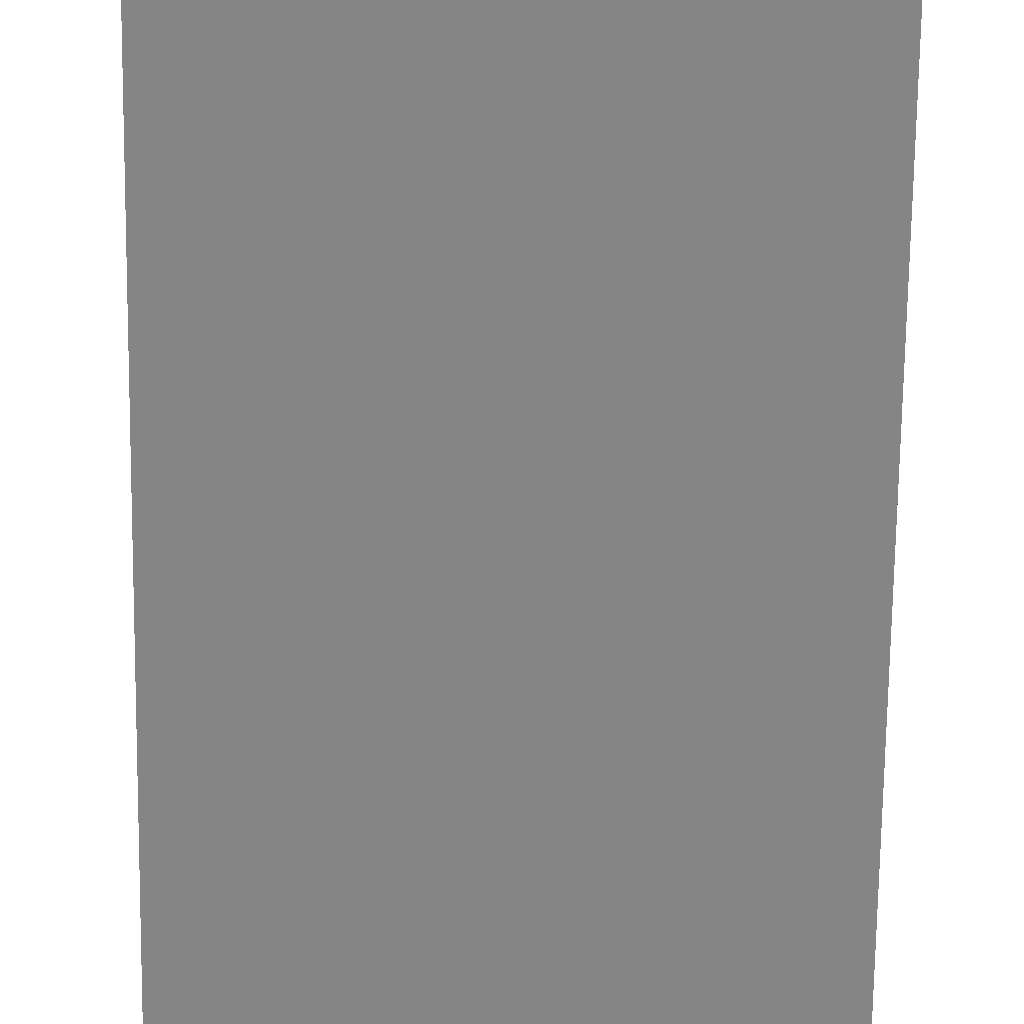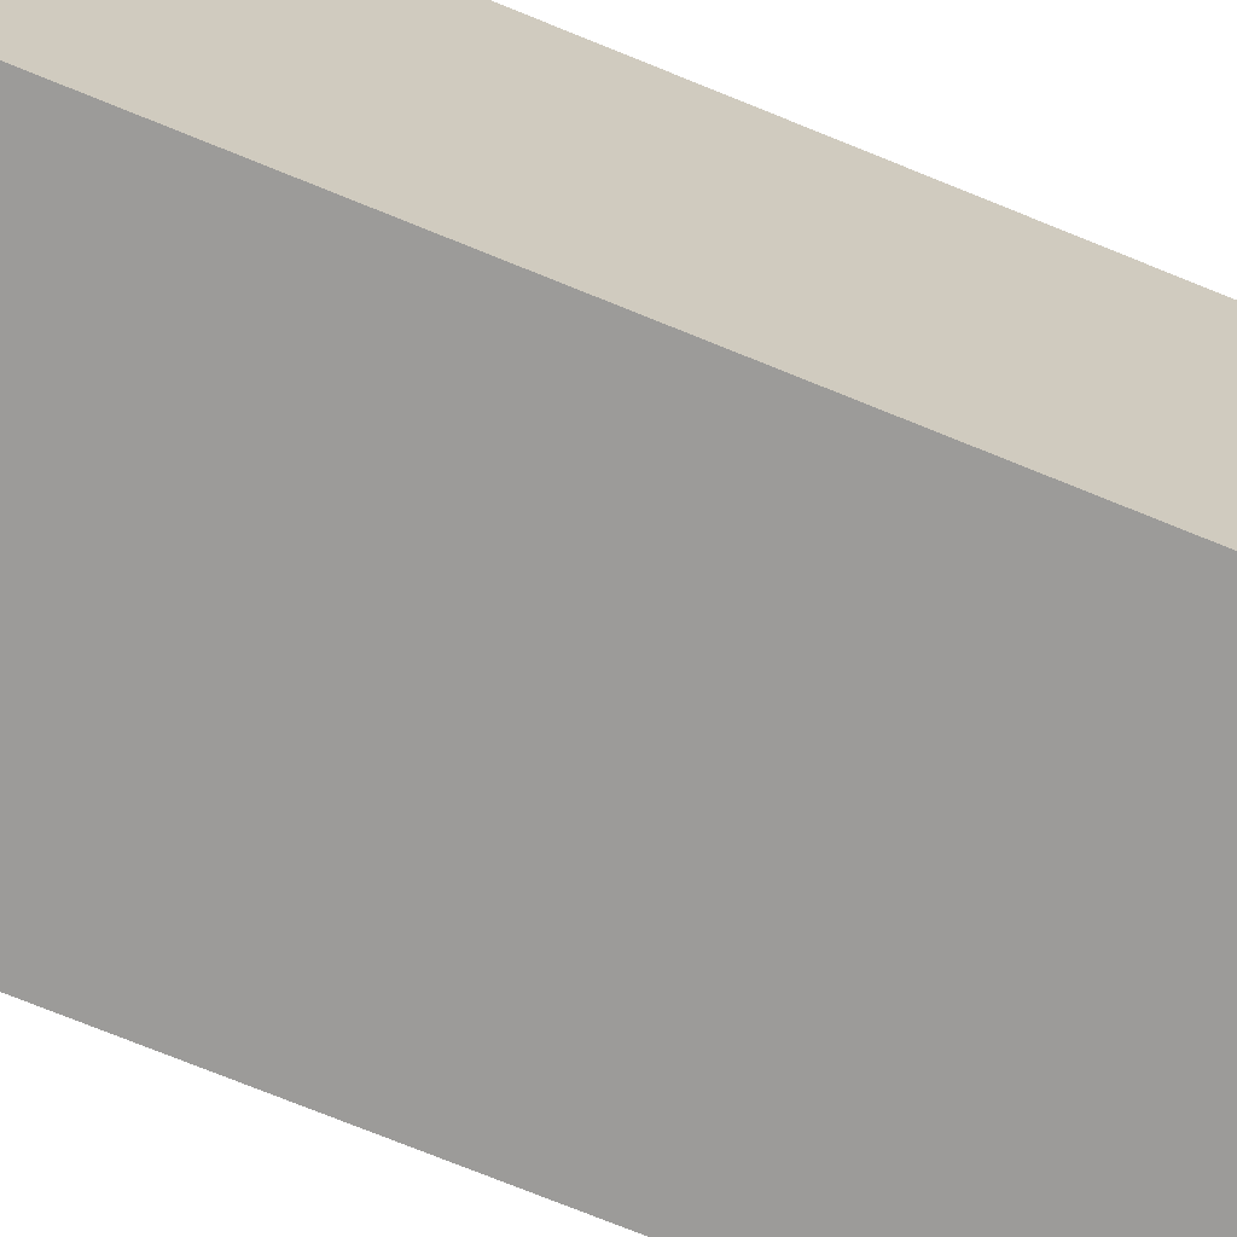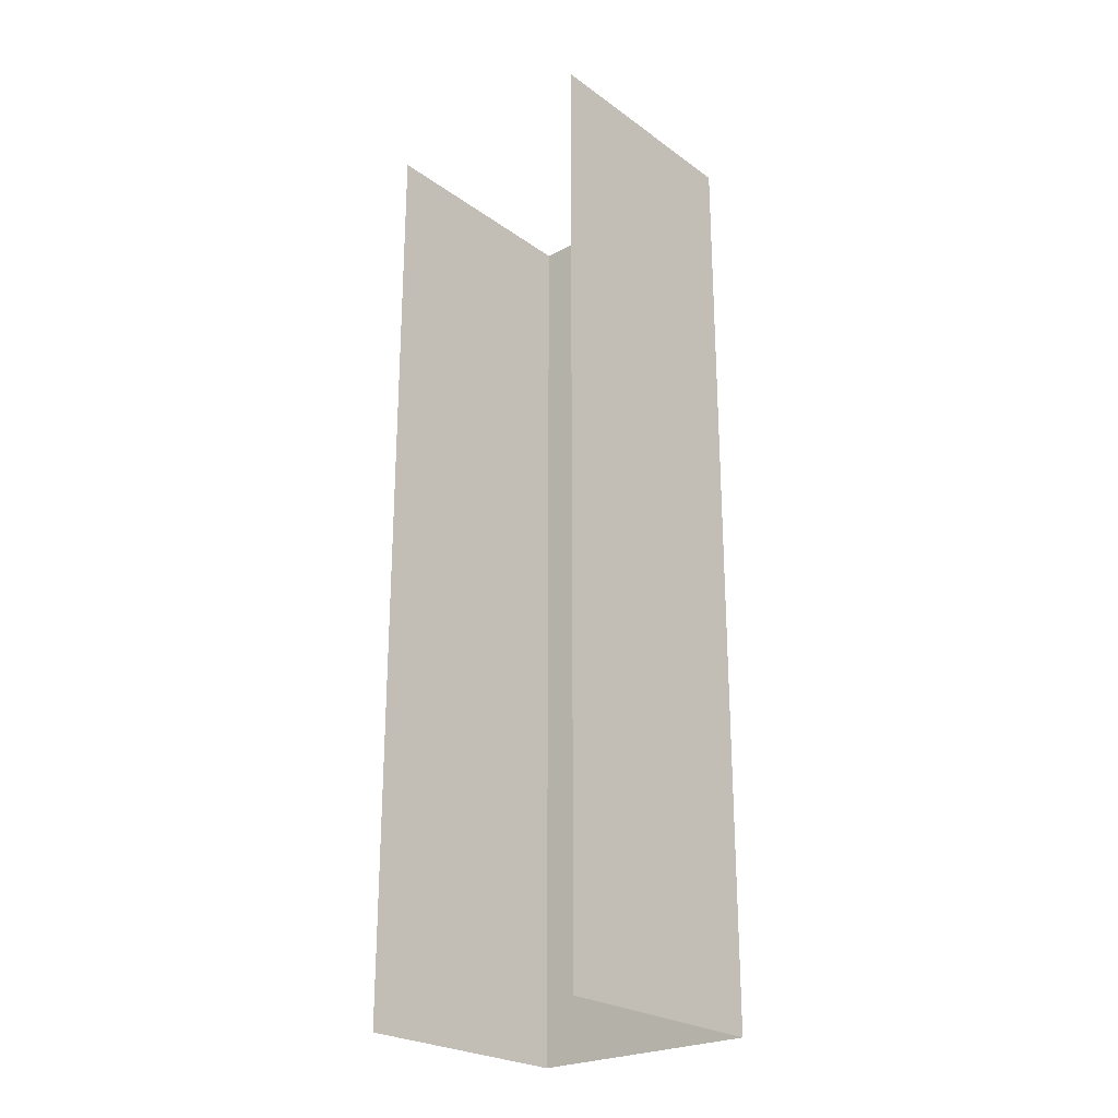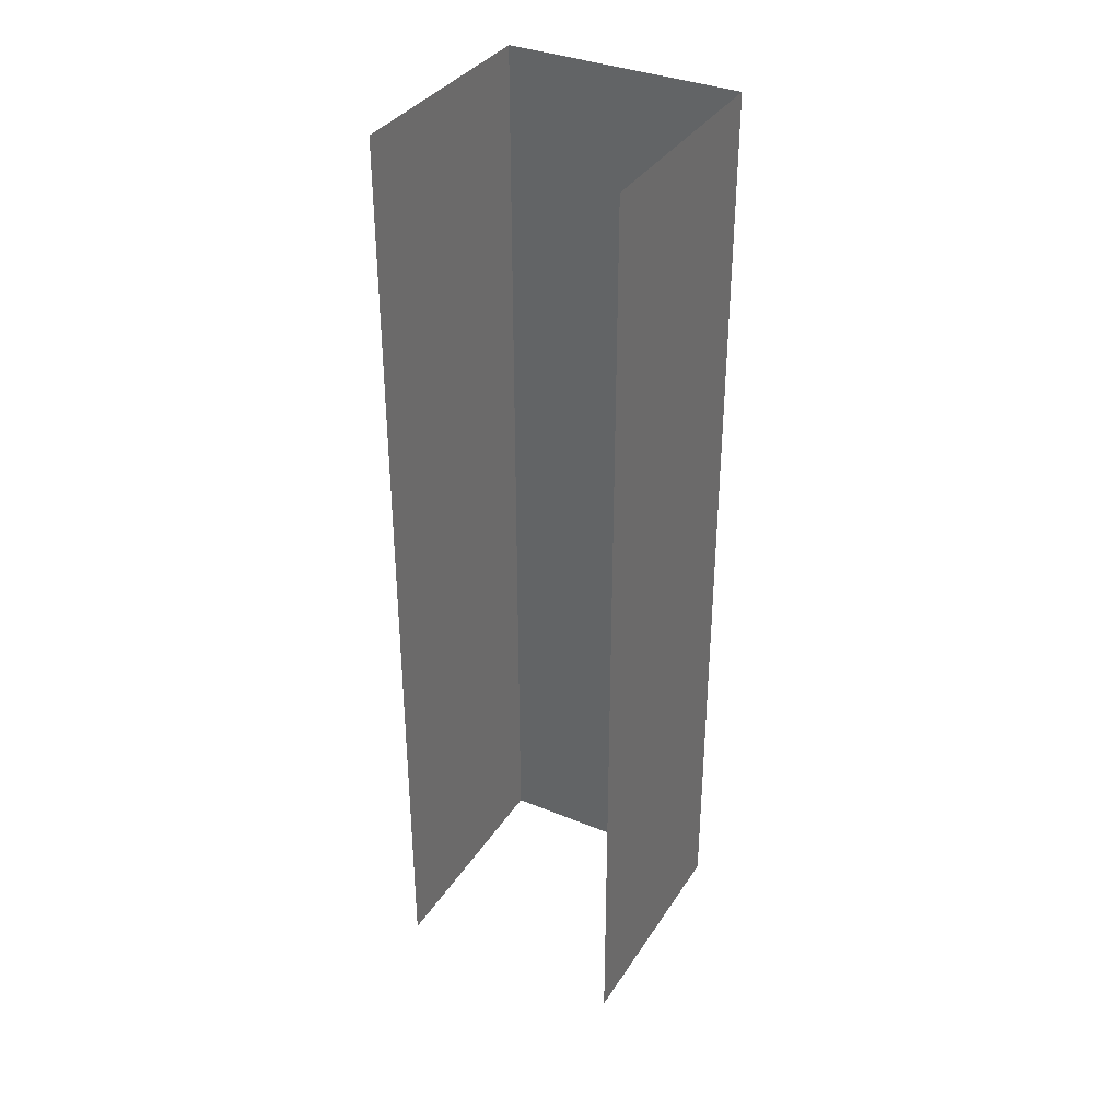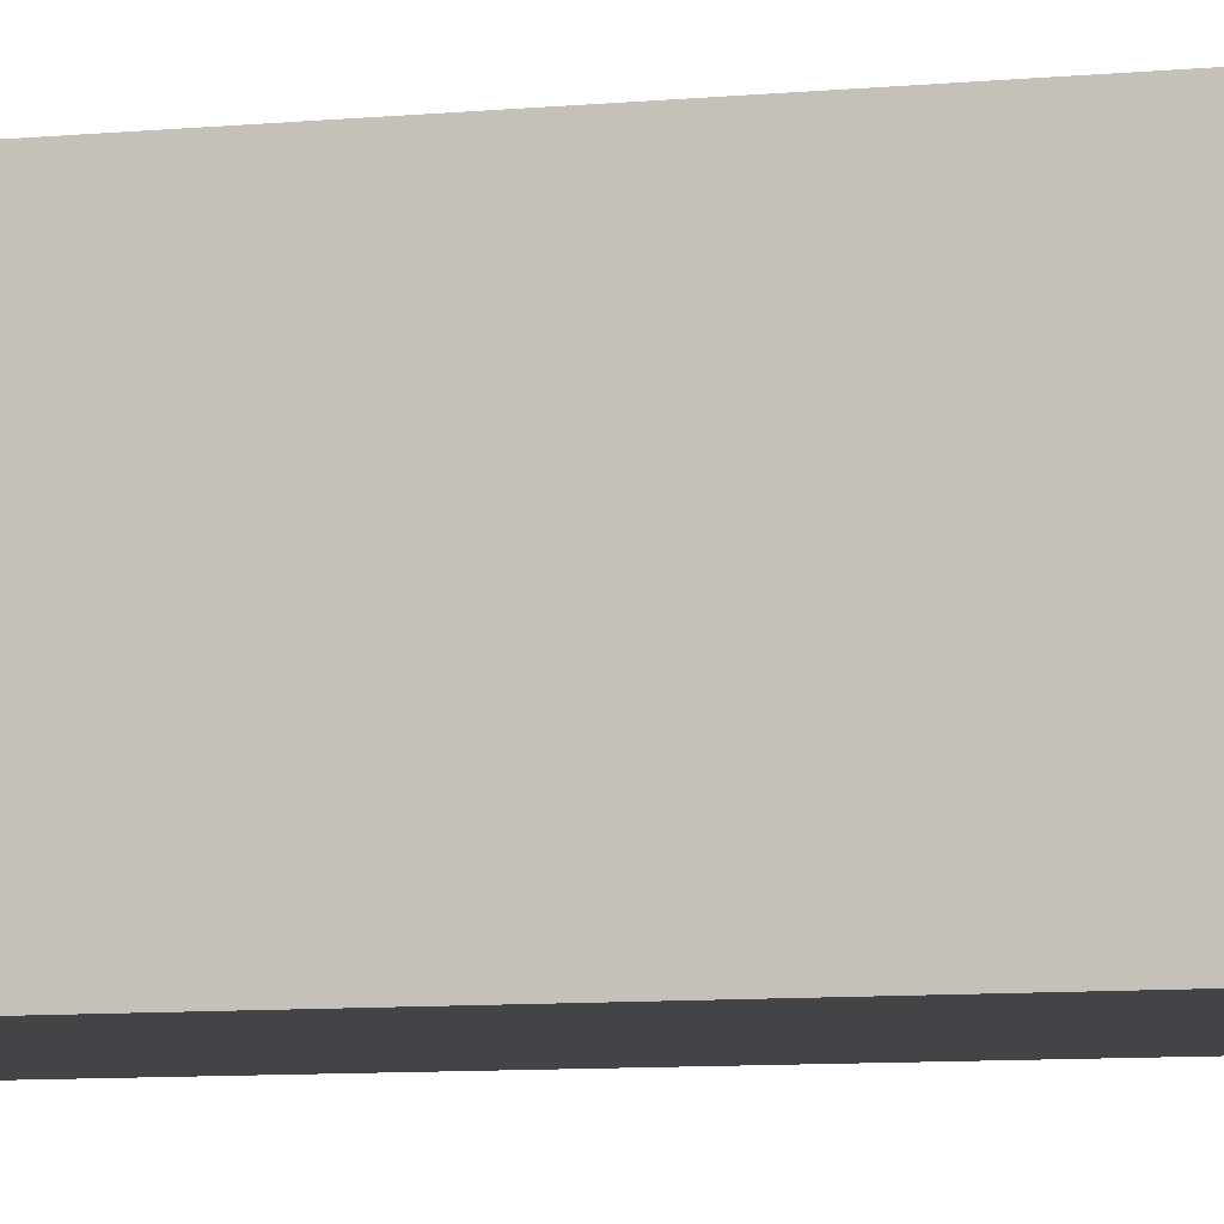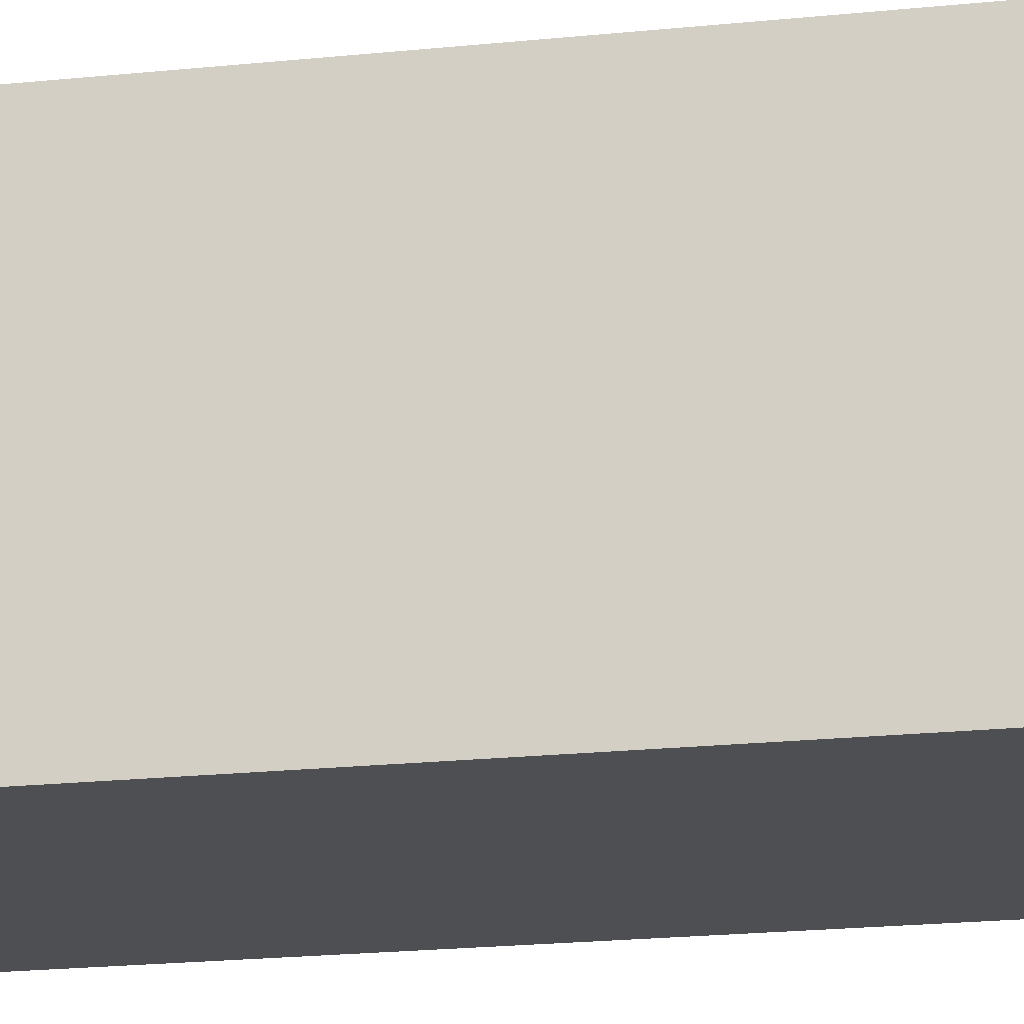
<metadata>
{"format":"obj","ext":"obj","renderer":"f3d","projection":"perspective","resolution":1024,"background":"white","views":[{"elev":-61.7,"azim":-0.7,"up":"+Z"},{"elev":-69.7,"azim":67.4,"up":"+Z"},{"elev":-24.8,"azim":40.9,"up":"+Y"},{"elev":35.6,"azim":28.5,"up":"+Y"},{"elev":-7.7,"azim":106.0,"up":"+Z"},{"elev":-18.0,"azim":102.2,"up":"+Z"}]}
</metadata>
<code>
g DetailedLocker_Mesh
v 1 0 -1
v 1 0 1
v 1 8 1
v 1 8 -1
v -1 0 1
v -1 0 -1
v -1 8 -1
v -1 8 1
v -1 0 -1
v 1 0 -1
v 1 8 -1
v -1 8 -1
g DetailedLocker_Mesh_0
f 11 10 9
f 12 11 9
g DetailedLocker_Mesh_1
f 3 2 1
f 4 3 1
f 7 6 5
f 8 7 5

</code>
